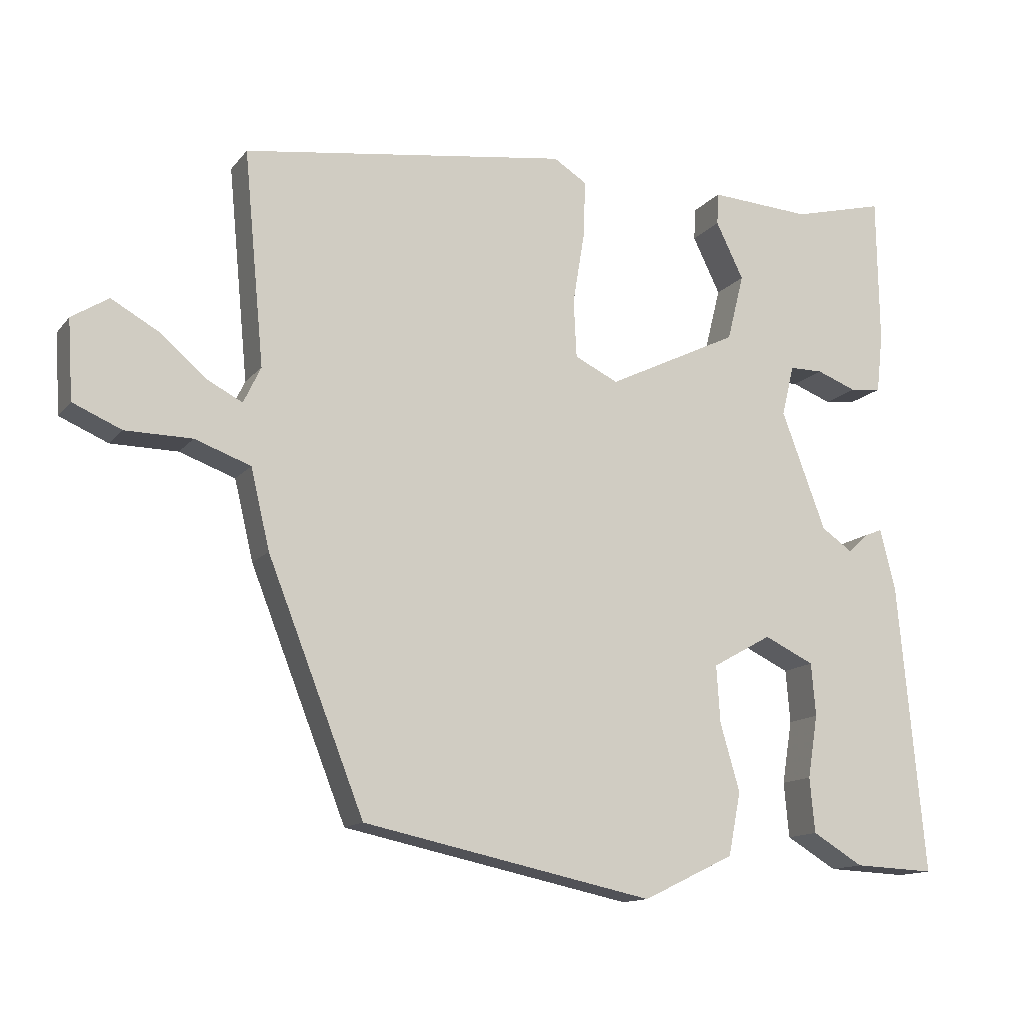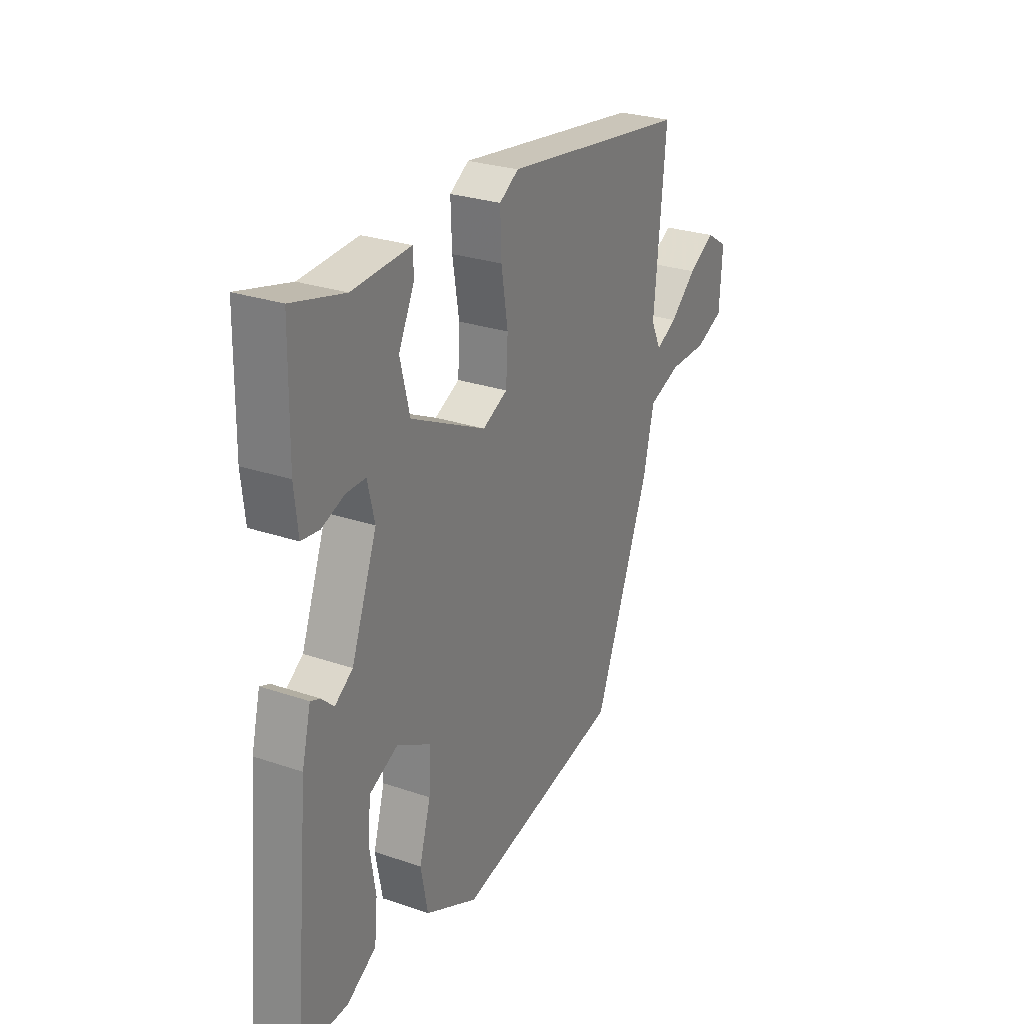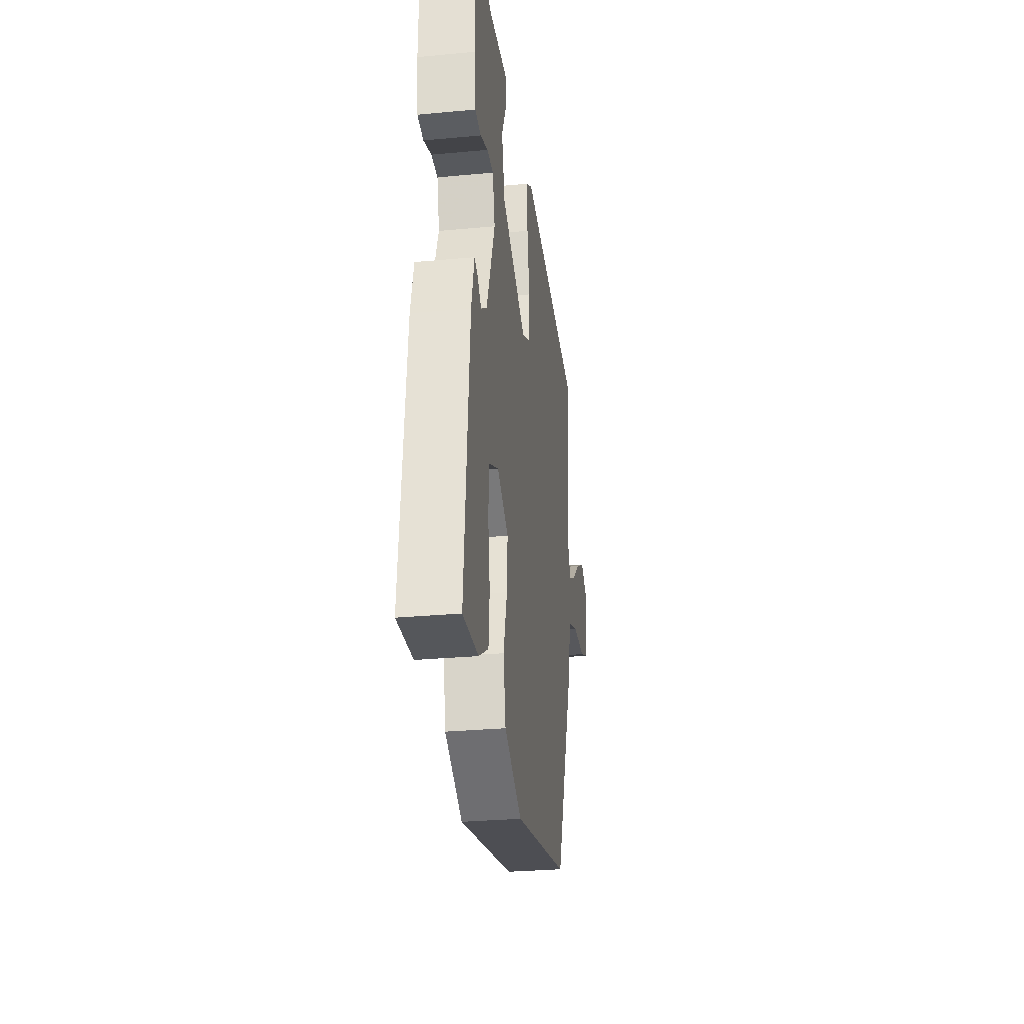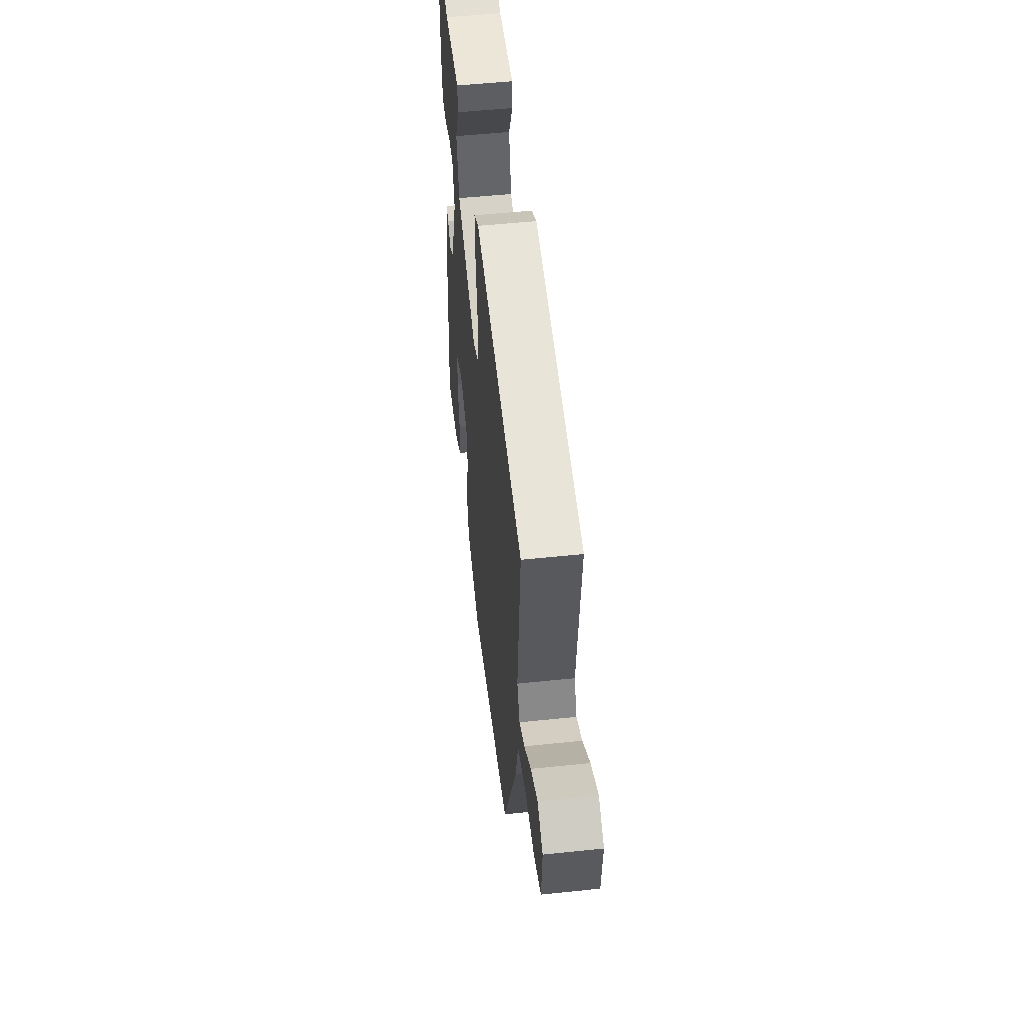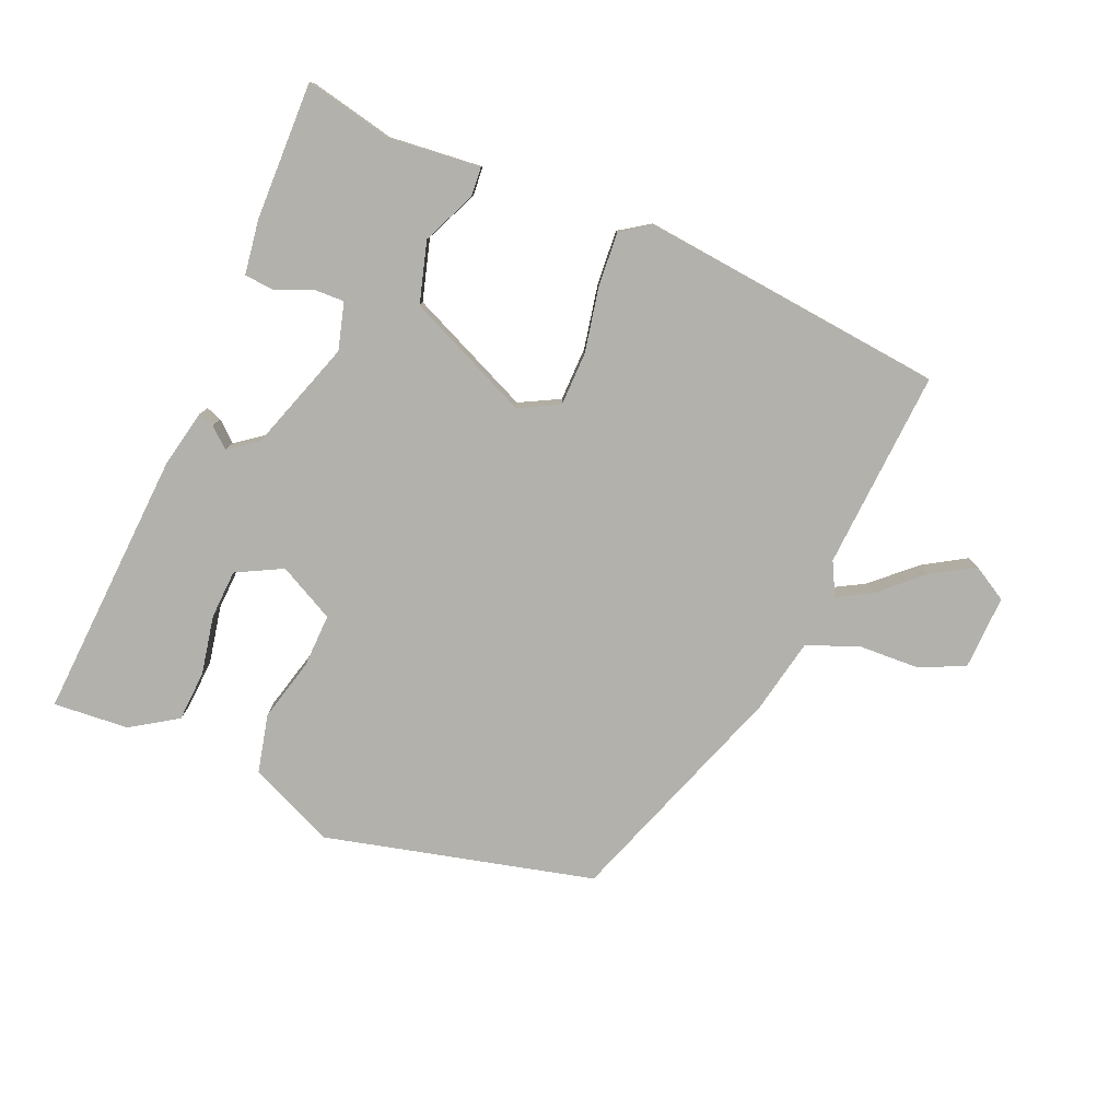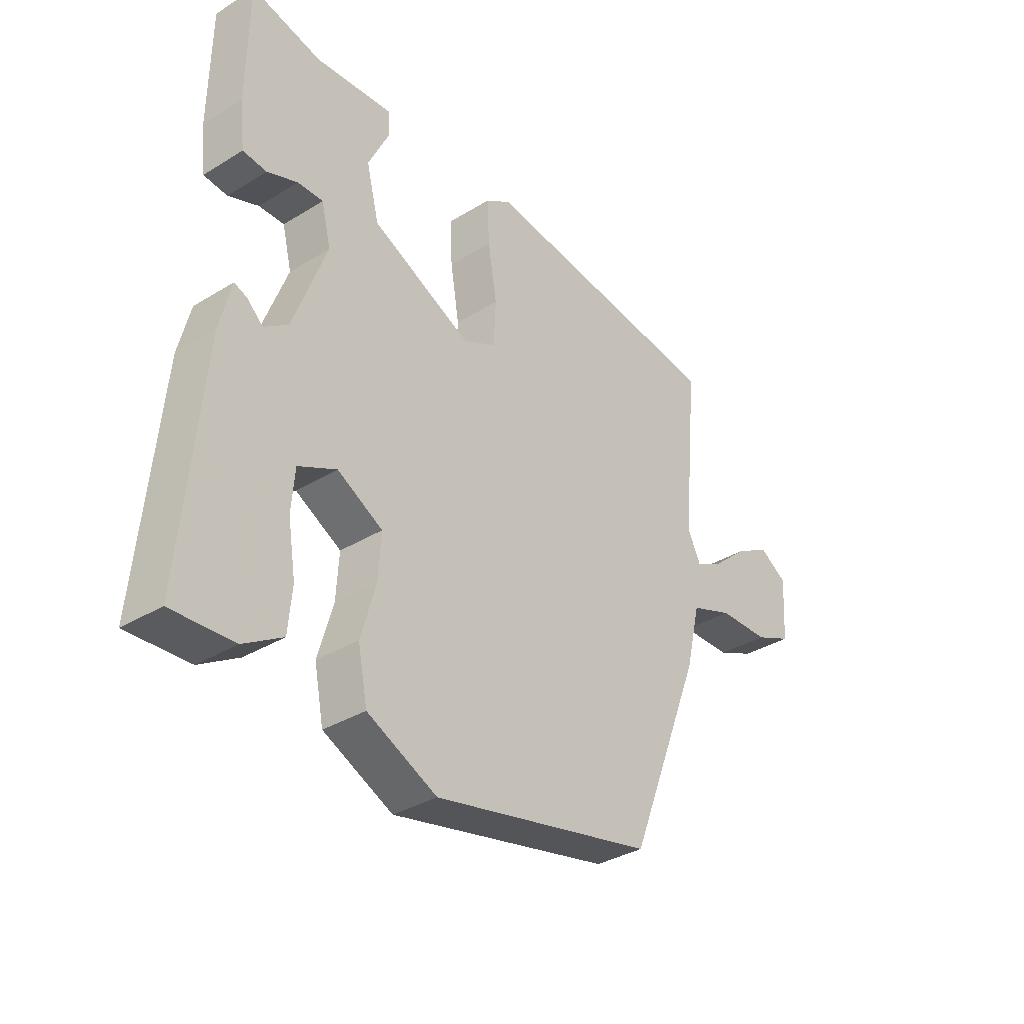
<metadata>
{"format":"obj","ext":"obj","renderer":"f3d","projection":"perspective","resolution":1024,"background":"white","views":[{"elev":-13.3,"azim":156.2,"up":"+Z"},{"elev":27.2,"azim":-62.1,"up":"+Z"},{"elev":-29.2,"azim":-82.1,"up":"+Z"},{"elev":53.1,"azim":83.6,"up":"+Z"},{"elev":-79.1,"azim":-21.1,"up":"+Y"},{"elev":-34.5,"azim":-50.4,"up":"+Z"}]}
</metadata>
<code>
v -0.451 0.07 0.49
v -0.325 0.07 0.458
v -0.185 0.07 0.467
v -0.183 0.07 0.423
v -0.221 0.07 0.345
v -0.198 0.07 0.253
v -0.017 0.07 0.165
v 0.043 0.07 0.194
v 0.047 0.07 0.274
v 0.031 0.07 0.371
v 0.028 0.07 0.451
v 0.074 0.07 0.48
v 0.523 0.07 0.418
v 0.495 0.07 0.123
v 0.519 0.07 0.073
v 0.569 0.07 0.099
v 0.633 0.07 0.154
v 0.697 0.07 0.19
v 0.748 0.07 0.158
v 0.741 0.07 0.048
v 0.674 0.07 0.019
v 0.582 0.07 0.018
v 0.505 0.07 -0.01
v 0.479 0.07 -0.12
v 0.346 0.07 -0.458
v -0.055 0.07 -0.543
v -0.181 0.07 -0.482
v -0.198 0.07 -0.395
v -0.171 0.07 -0.302
v -0.166 0.07 -0.223
v -0.248 0.07 -0.177
v -0.317 0.07 -0.21
v -0.323 0.07 -0.283
v -0.309 0.07 -0.37
v -0.316 0.07 -0.446
v -0.386 0.07 -0.488
v -0.498 0.07 -0.493
v -0.461 0.07 -0.092
v -0.44 0.07 -0.007
v -0.417 0.07 -0.016
v -0.388 0.07 -0.043
v -0.345 0.07 -0.013
v -0.284 0.07 0.15
v -0.301 0.07 0.22
v -0.347 0.07 0.22
v -0.402 0.07 0.199
v -0.445 0.07 0.204
v -0.454 0.07 0.285
v -0.451 0 0.49
v -0.325 0 0.458
v -0.185 0 0.467
v -0.183 0 0.423
v -0.221 0 0.345
v -0.198 0 0.253
v -0.017 0 0.165
v 0.043 0 0.194
v 0.047 0 0.274
v 0.031 0 0.371
v 0.028 0 0.451
v 0.074 0 0.48
v 0.523 0 0.418
v 0.495 0 0.123
v 0.519 0 0.073
v 0.569 0 0.099
v 0.633 0 0.154
v 0.697 0 0.19
v 0.748 0 0.158
v 0.741 0 0.048
v 0.674 0 0.019
v 0.582 0 0.018
v 0.505 0 -0.01
v 0.479 0 -0.12
v 0.346 0 -0.458
v -0.055 0 -0.543
v -0.181 0 -0.482
v -0.198 0 -0.395
v -0.171 0 -0.302
v -0.166 0 -0.223
v -0.248 0 -0.177
v -0.317 0 -0.21
v -0.323 0 -0.283
v -0.309 0 -0.37
v -0.316 0 -0.446
v -0.386 0 -0.488
v -0.498 0 -0.493
v -0.461 0 -0.092
v -0.44 0 -0.007
v -0.417 0 -0.016
v -0.388 0 -0.043
v -0.345 0 -0.013
v -0.284 0 0.15
v -0.301 0 0.22
v -0.347 0 0.22
v -0.402 0 0.199
v -0.445 0 0.204
v -0.454 0 0.285
f 45 46 47 48
f 44 45 48 1
f 38 39 40 41
f 36 37 38 41
f 36 41 42
f 33 34 35 36
f 32 33 36 42
f 31 32 42 43
f 26 27 28 29
f 26 29 30
f 23 24 25 26
f 23 26 30
f 22 23 30 31
f 20 21 22
f 19 20 22
f 16 17 18 19
f 15 16 19 22
f 11 12 13 14
f 9 10 11 14
f 8 9 14 15
f 7 8 15 22
f 2 3 4 5
f 44 1 2 5
f 43 44 5 6
f 7 22 31 43
f 6 7 43
f 96 95 94 93
f 49 96 93 92
f 89 88 87 86
f 89 86 85 84
f 90 89 84
f 84 83 82 81
f 90 84 81 80
f 91 90 80 79
f 77 76 75 74
f 78 77 74
f 74 73 72 71
f 78 74 71
f 79 78 71 70
f 70 69 68
f 70 68 67
f 67 66 65 64
f 70 67 64 63
f 62 61 60 59
f 62 59 58 57
f 63 62 57 56
f 70 63 56 55
f 53 52 51 50
f 53 50 49 92
f 54 53 92 91
f 91 79 70 55
f 91 55 54
f 1 49 50 2
f 2 50 51 3
f 3 51 52 4
f 4 52 53 5
f 5 53 54 6
f 6 54 55 7
f 7 55 56 8
f 8 56 57 9
f 9 57 58 10
f 10 58 59 11
f 11 59 60 12
f 12 60 61 13
f 13 61 62 14
f 14 62 63 15
f 15 63 64 16
f 16 64 65 17
f 17 65 66 18
f 18 66 67 19
f 19 67 68 20
f 20 68 69 21
f 21 69 70 22
f 22 70 71 23
f 23 71 72 24
f 24 72 73 25
f 25 73 74 26
f 26 74 75 27
f 27 75 76 28
f 28 76 77 29
f 29 77 78 30
f 30 78 79 31
f 31 79 80 32
f 32 80 81 33
f 33 81 82 34
f 34 82 83 35
f 35 83 84 36
f 36 84 85 37
f 37 85 86 38
f 38 86 87 39
f 39 87 88 40
f 40 88 89 41
f 41 89 90 42
f 42 90 91 43
f 43 91 92 44
f 44 92 93 45
f 45 93 94 46
f 46 94 95 47
f 47 95 96 48
f 48 96 49 1

</code>
